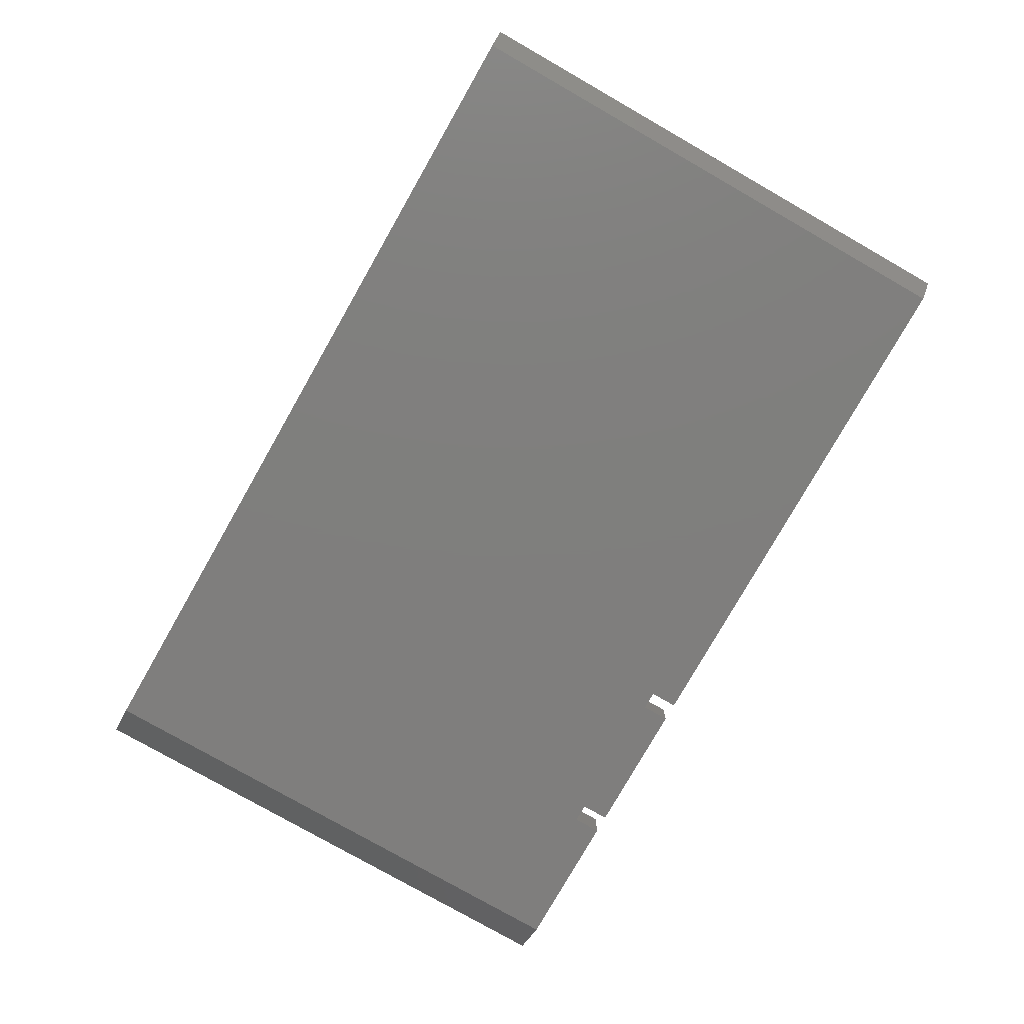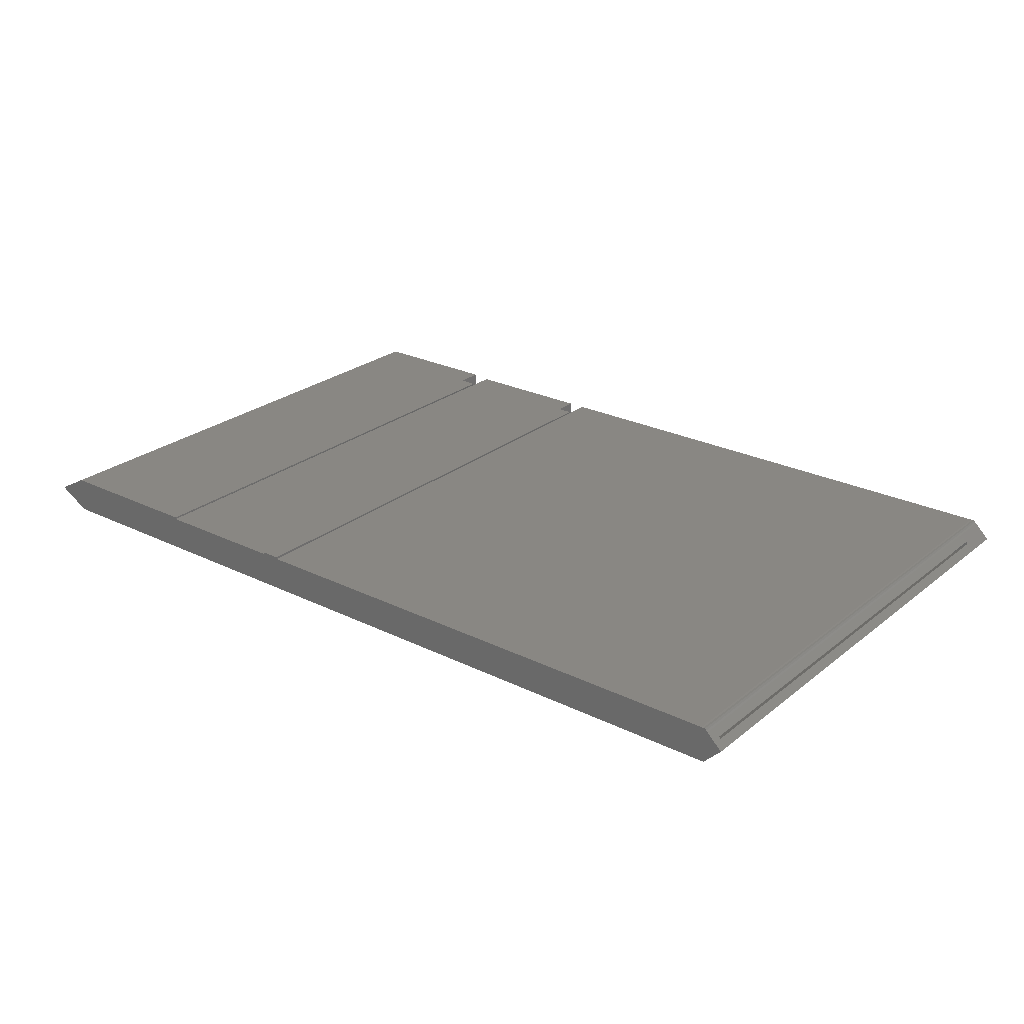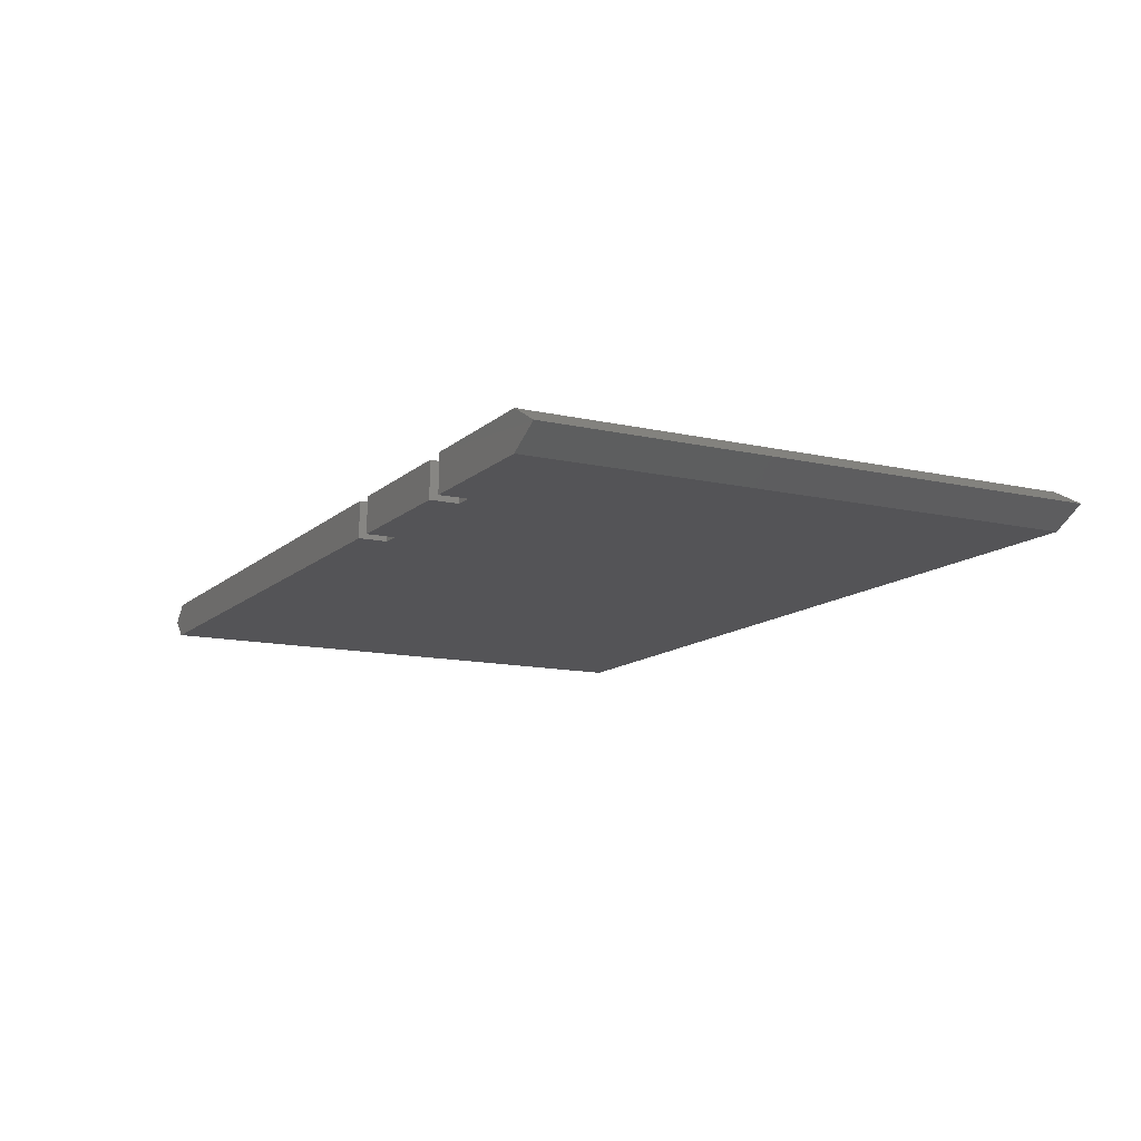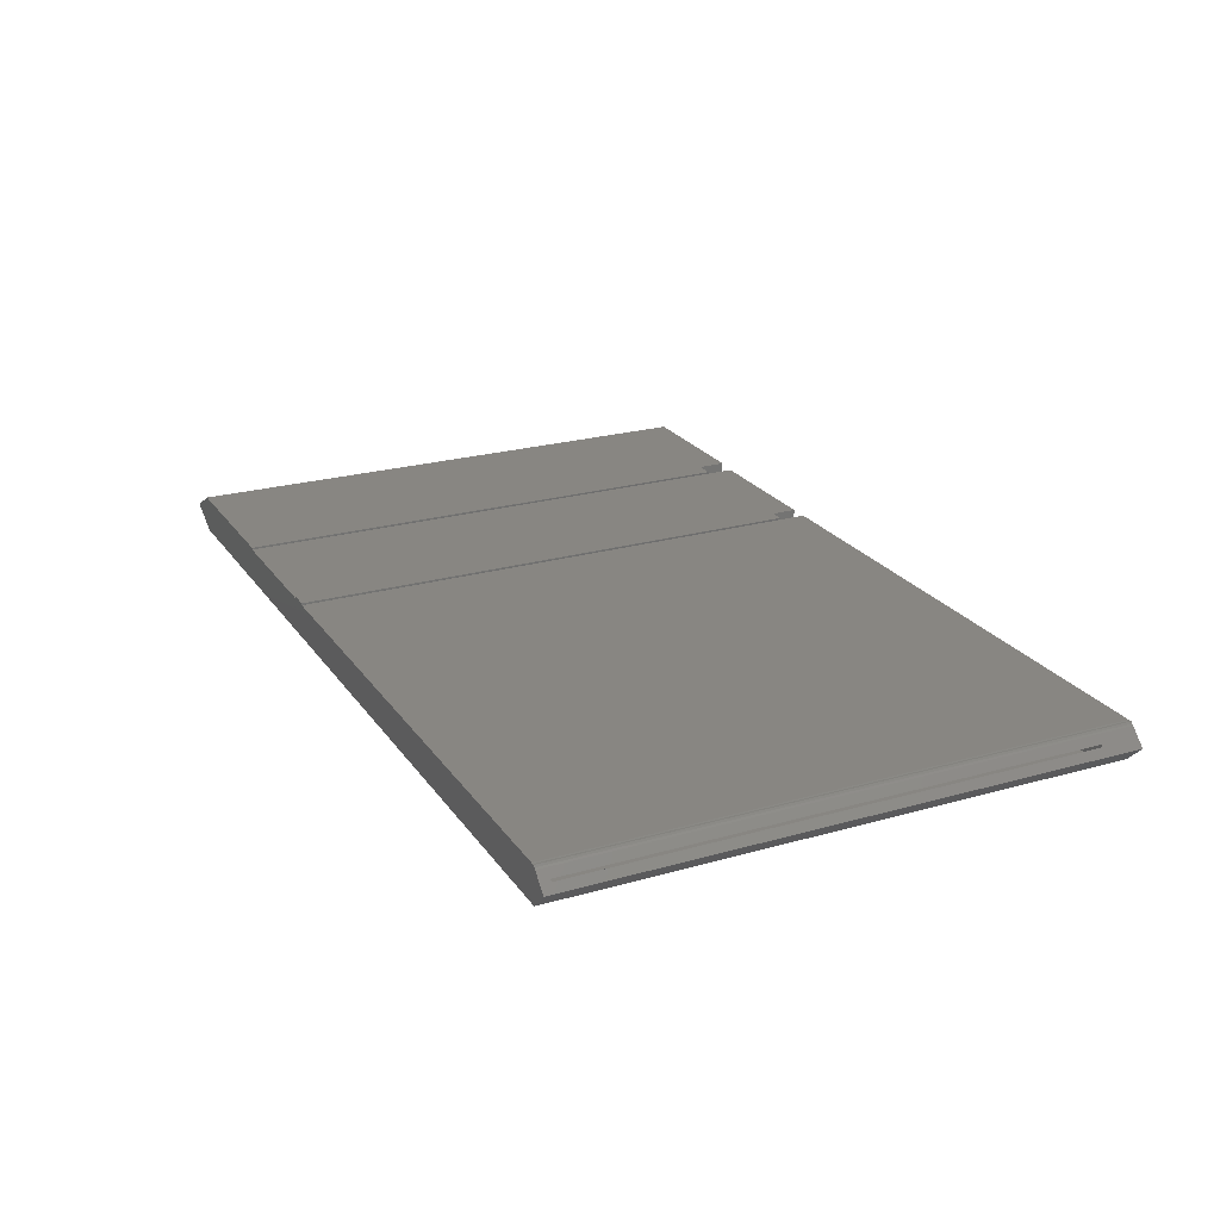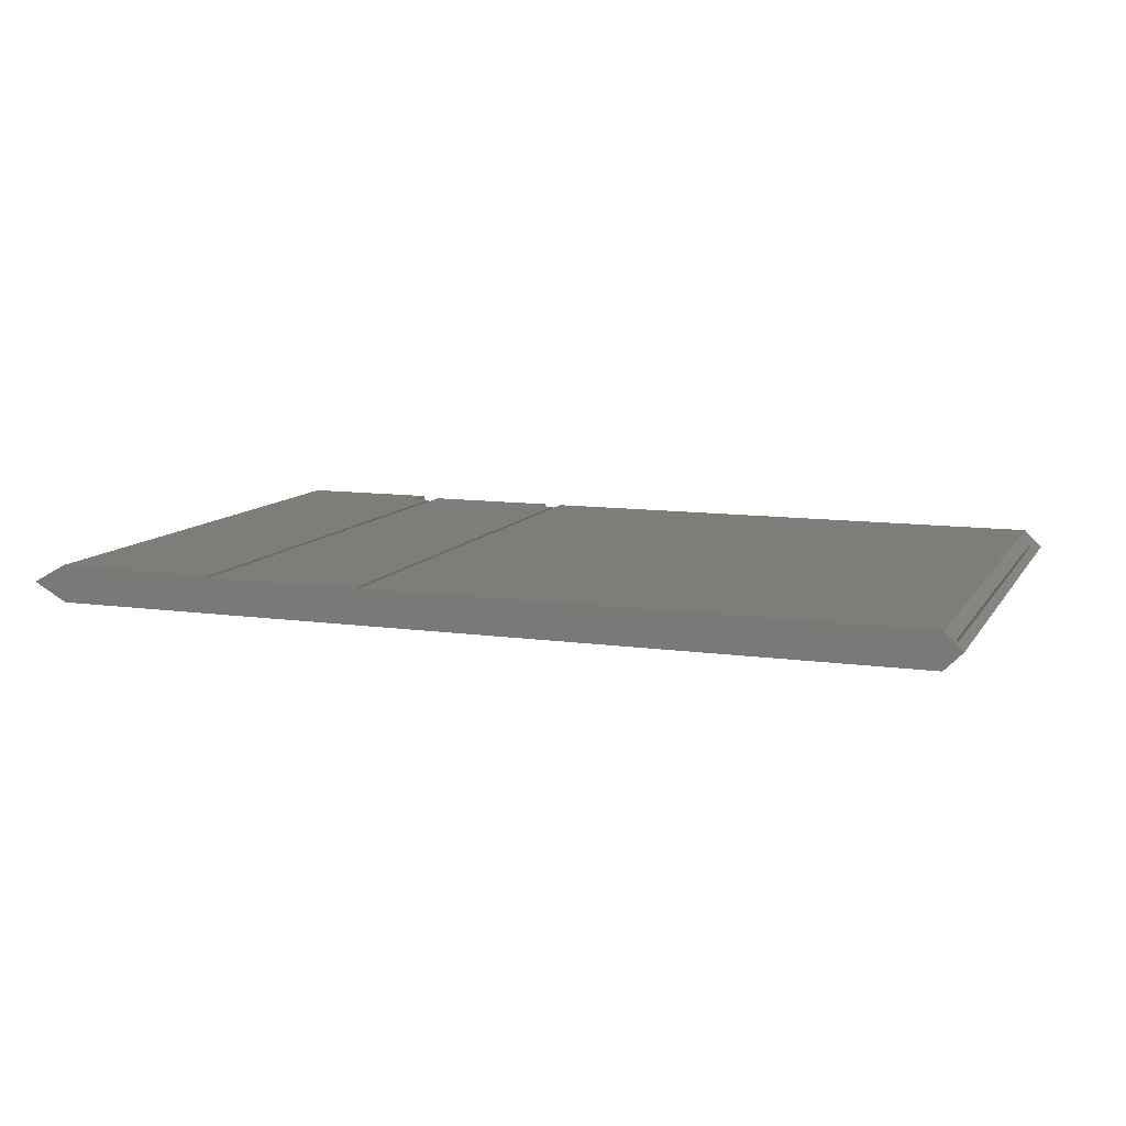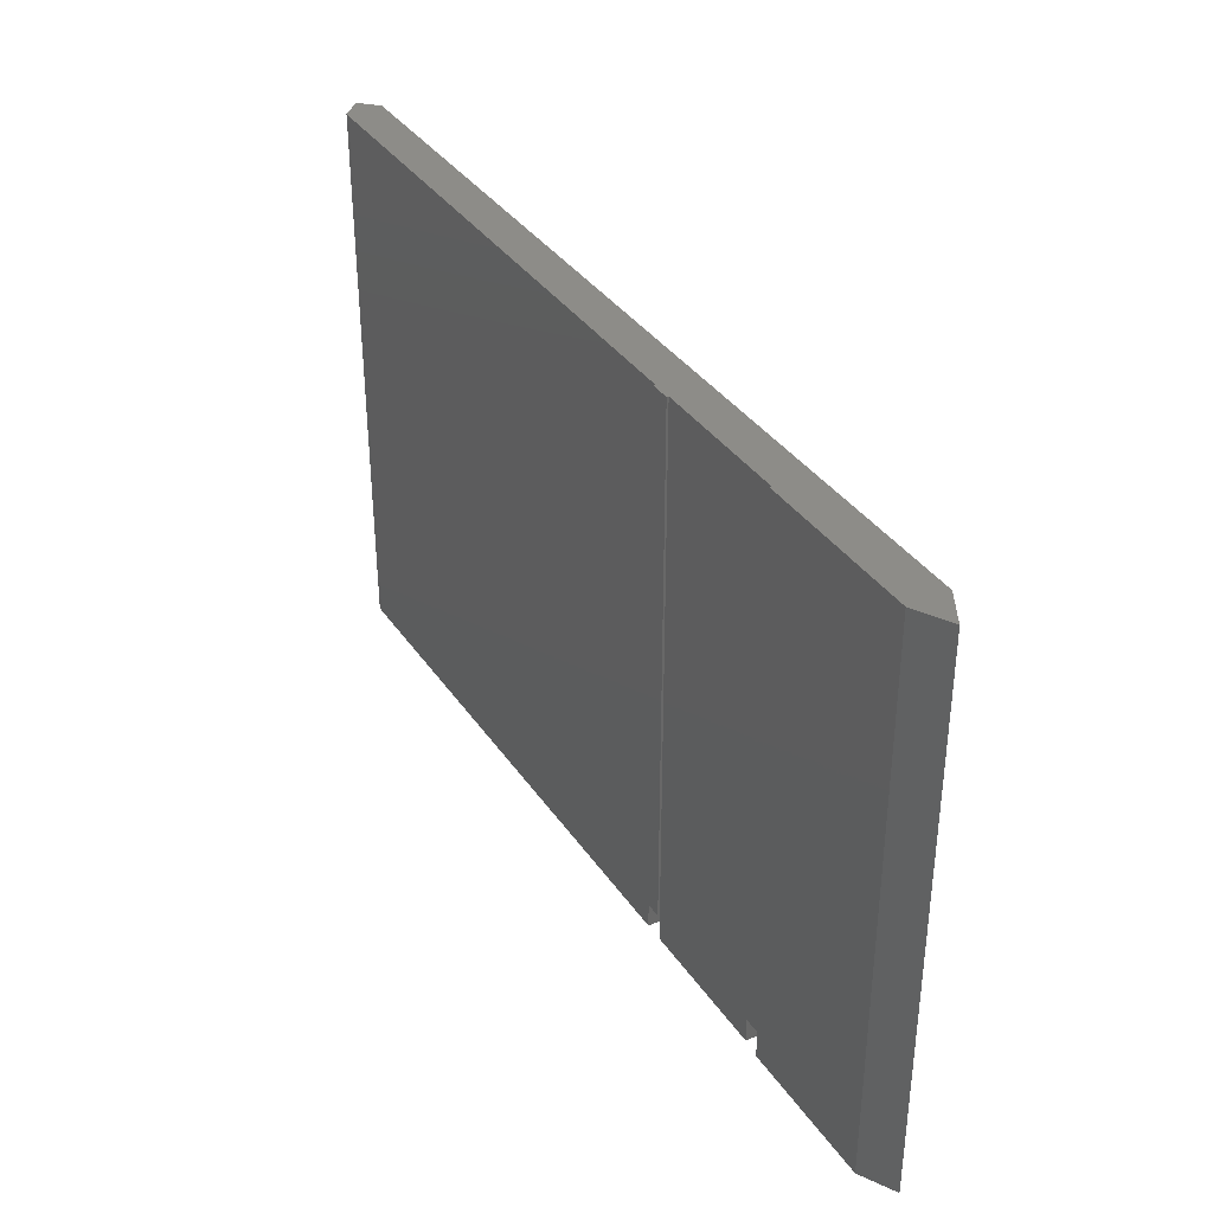
<metadata>
{"format":"stl","ext":"stl","renderer":"f3d","projection":"perspective","resolution":1024,"background":"white","views":[{"elev":-78.7,"azim":60.3,"up":"+Y"},{"elev":25.4,"azim":38.4,"up":"+Y"},{"elev":-12.6,"azim":-118.0,"up":"+Y"},{"elev":23.3,"azim":64.2,"up":"+Y"},{"elev":10.3,"azim":19.9,"up":"+Y"},{"elev":36.2,"azim":-119.9,"up":"+Z"}]}
</metadata>
<code>
# stl→obj: 63 verts, 122 faces
v 0.1486 0.01398 0.4375
v 0.1486 0.01562 0.4375
v 0.0125 0.01562 0.4375
v 0.75 -0.0008224 0.4375
v 0.6464 -0.01562 0.4375
v 0.7352 -0.01562 0.4375
v -0.01562 0 0.4375
v 0.0125 -0.01562 0.4375
v 0.7375 0.01169 0.4375
v 0.7363 0.01266 0.4375
v 0.7352 0.01398 0.4375
v 0.7335 0.01383 0.4375
v 0.732 0.01398 0.4375
v 0.6464 0.01398 0.4375
v 0.2814 0.01398 0.4375
v 0.2656 0.01398 0.4375
v 0.2656 0.01562 0.4375
v 0.2814 0.01562 0.4375
v 0.1328 0.01562 0
v 0.1328 0.01562 -0.02344
v 0.0125 0.01562 -0.02344
v 0.1486 0.01562 0
v -0.01562 0 -0.02344
v 0.0125 -0.01562 -0.02344
v 0.1328 -0.01562 -0.02344
v 0.1328 -0.01562 0
v 0.1484 -0.01562 0
v 0.2656 -0.01562 0
v 0.2812 -0.01562 0
v 0.2812 -0.01562 -0.02344
v 0.6464 -0.01562 -0.02344
v 0.1484 -0.01562 -0.02344
v 0.2656 -0.01562 -0.02344
v 0.1484 0.01398 0
v 0.2656 0.01398 0
v 0.1484 0.01398 -0.02344
v 0.2656 0.01398 -0.02344
v 0.2814 0.01562 0
v 0.2812 0.01398 0
v 0.2656 0.01562 0
v 0.743 0.006168 0.4297
v 0.743 0.006168 0.007812
v 0.7445 0.004702 0.4297
v 0.7375 0.01169 -0.02344
v 0.7445 0.004702 0.007812
v 0.75 -0.0008224 -0.02344
v 0.732 0.01398 -0.02344
v 0.6464 0.01398 -0.02344
v 0.7352 -0.01562 -0.02344
v 0.2812 0.01398 -0.02344
v 0.7335 0.01383 -0.02344
v 0.7352 0.01398 -0.02344
v 0.7363 0.01266 -0.02344
v 0.732 -0.007812 0.007812
v 0.732 -0.007812 0.4297
v 0.6464 0.006168 0.4297
v 0.6464 0.006168 0.007812
v 0.2891 0.006168 0.007812
v 0.2891 -0.007812 0.007812
v 0.6464 -0.007812 0.007812
v 0.6464 -0.007812 0.4297
v 0.2891 -0.007812 0.4297
v 0.2891 0.006168 0.4297
f 1 2 3
f 4 5 6
f 7 8 5
f 7 5 4
f 7 4 9
f 7 9 10
f 7 10 11
f 7 11 12
f 7 12 13
f 7 13 14
f 7 14 15
f 7 15 16
f 7 16 1
f 7 1 3
f 16 15 17
f 17 15 18
f 19 20 21
f 19 21 3
f 19 3 2
f 19 2 22
f 21 23 3
f 3 23 7
f 23 24 7
f 7 24 8
f 8 24 25
f 8 25 26
f 8 26 27
f 8 27 5
f 5 27 28
f 5 28 29
f 5 29 30
f 5 30 31
f 27 32 28
f 28 32 33
f 24 23 25
f 25 23 21
f 25 21 20
f 22 34 19
f 19 34 27
f 19 27 26
f 25 20 26
f 26 20 19
f 1 16 34
f 34 16 35
f 34 35 36
f 36 35 37
f 32 36 33
f 33 36 37
f 38 39 40
f 40 39 35
f 39 29 35
f 35 29 28
f 34 22 1
f 1 22 2
f 40 35 17
f 17 35 16
f 36 32 34
f 34 32 27
f 33 37 28
f 28 37 35
f 9 41 42
f 9 43 41
f 44 9 42
f 44 42 45
f 44 45 46
f 4 46 45
f 4 45 43
f 4 43 9
f 13 47 14
f 14 47 48
f 46 49 31
f 30 50 48
f 30 48 47
f 30 47 51
f 30 51 52
f 30 52 53
f 30 53 44
f 30 44 46
f 30 46 31
f 9 44 10
f 10 44 53
f 10 53 11
f 11 53 52
f 11 52 12
f 12 52 51
f 12 51 13
f 13 51 47
f 49 46 6
f 6 46 4
f 5 31 6
f 6 31 49
f 48 50 14
f 14 50 39
f 14 39 15
f 39 38 15
f 15 38 18
f 50 30 39
f 39 30 29
f 38 40 18
f 18 40 17
f 54 55 45
f 45 55 43
f 41 56 42
f 42 56 57
f 58 59 57
f 57 59 60
f 57 60 42
f 42 60 54
f 42 54 45
f 43 55 41
f 41 55 61
f 41 61 56
f 56 61 62
f 56 62 63
f 61 55 60
f 60 55 54
f 62 61 59
f 59 61 60
f 56 63 57
f 57 63 58
f 58 63 59
f 59 63 62

</code>
